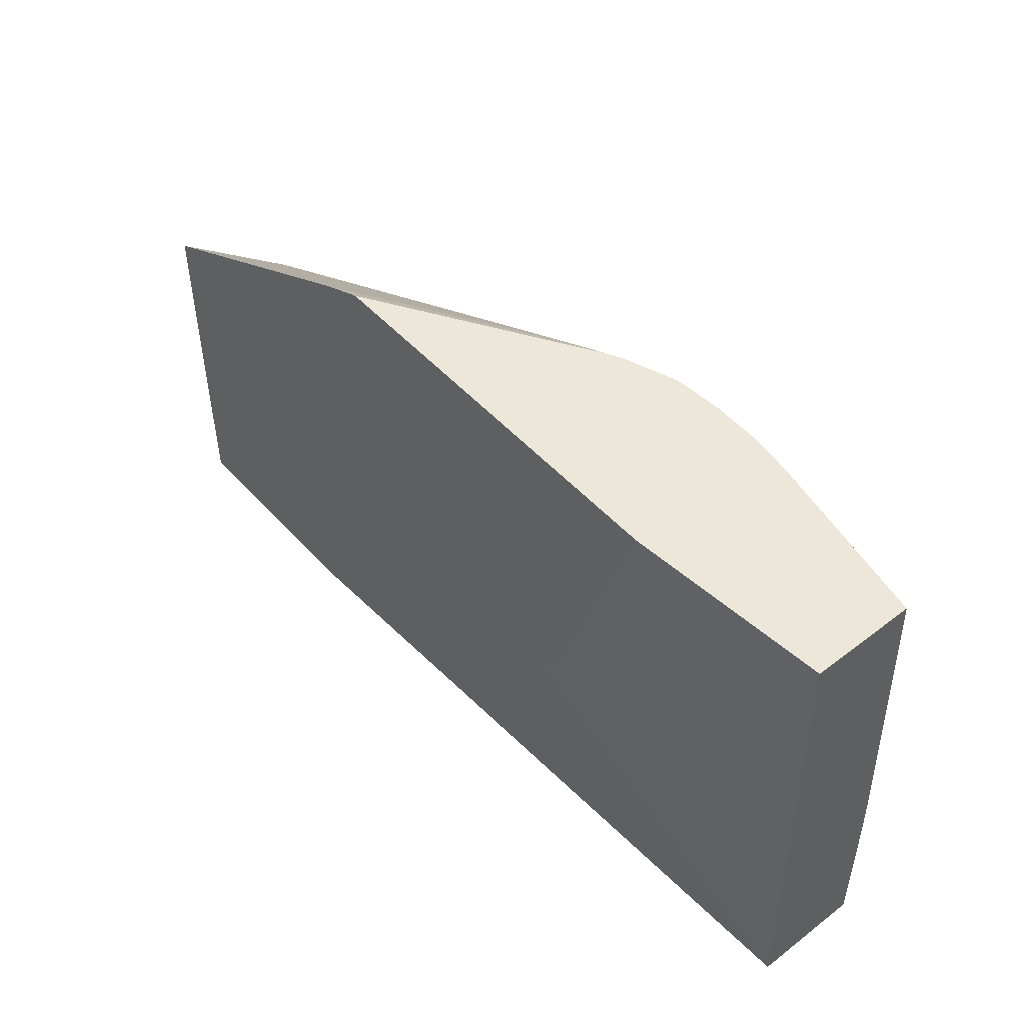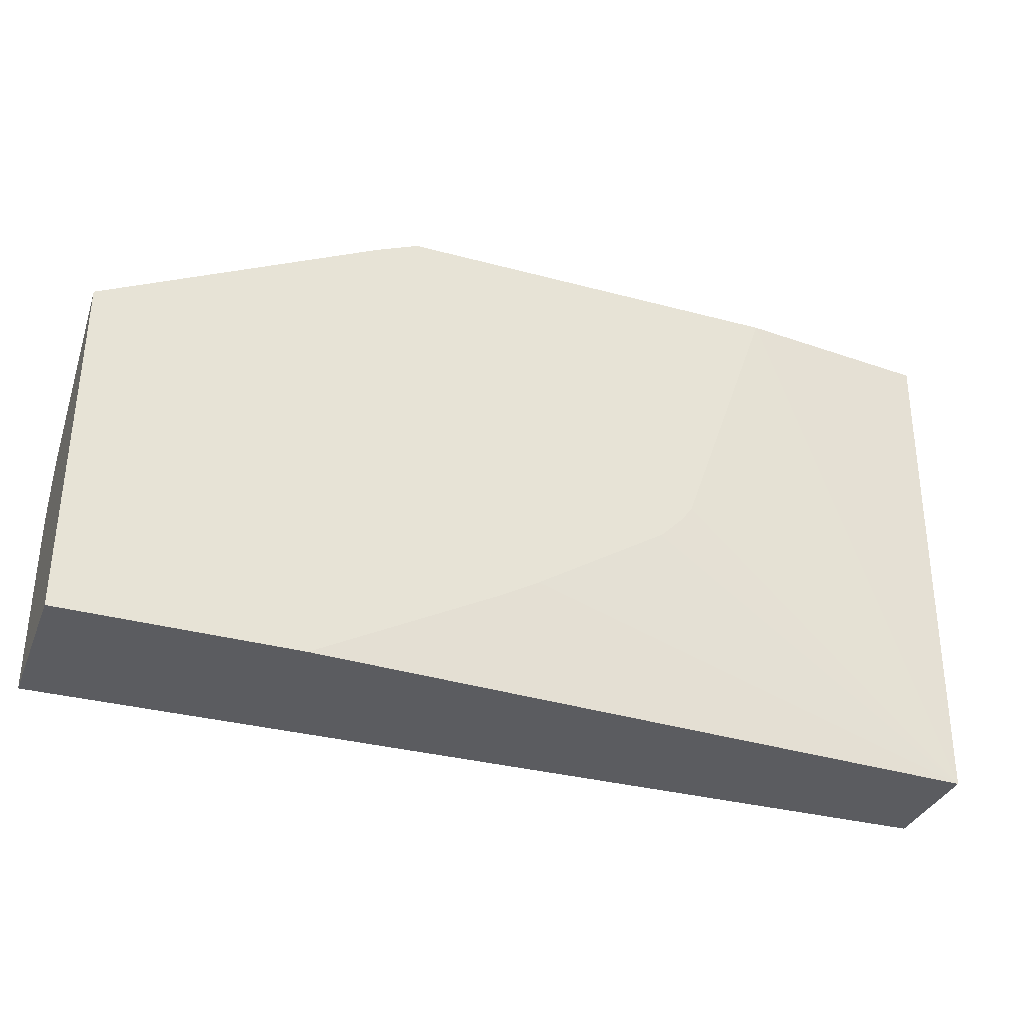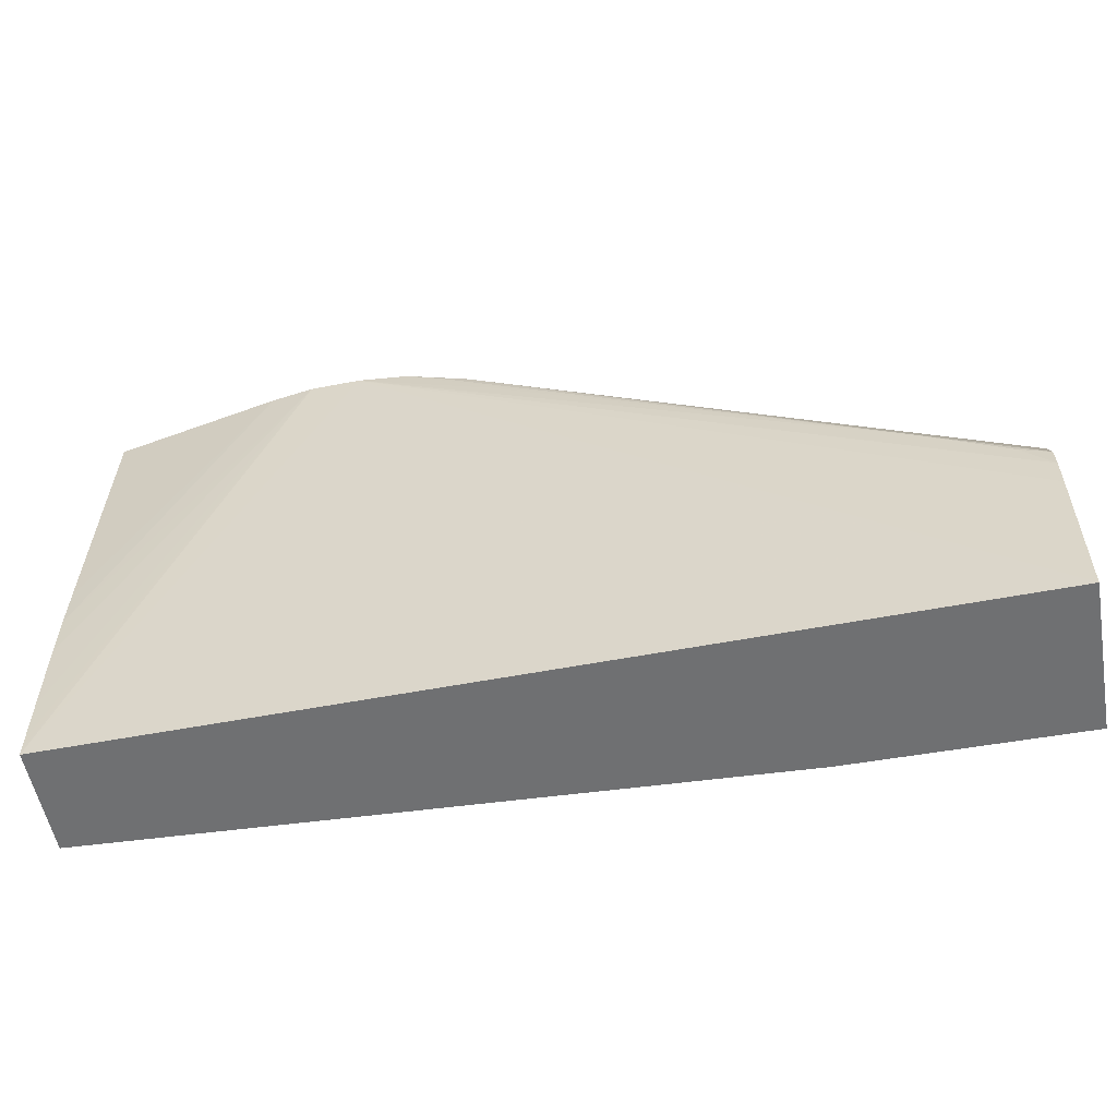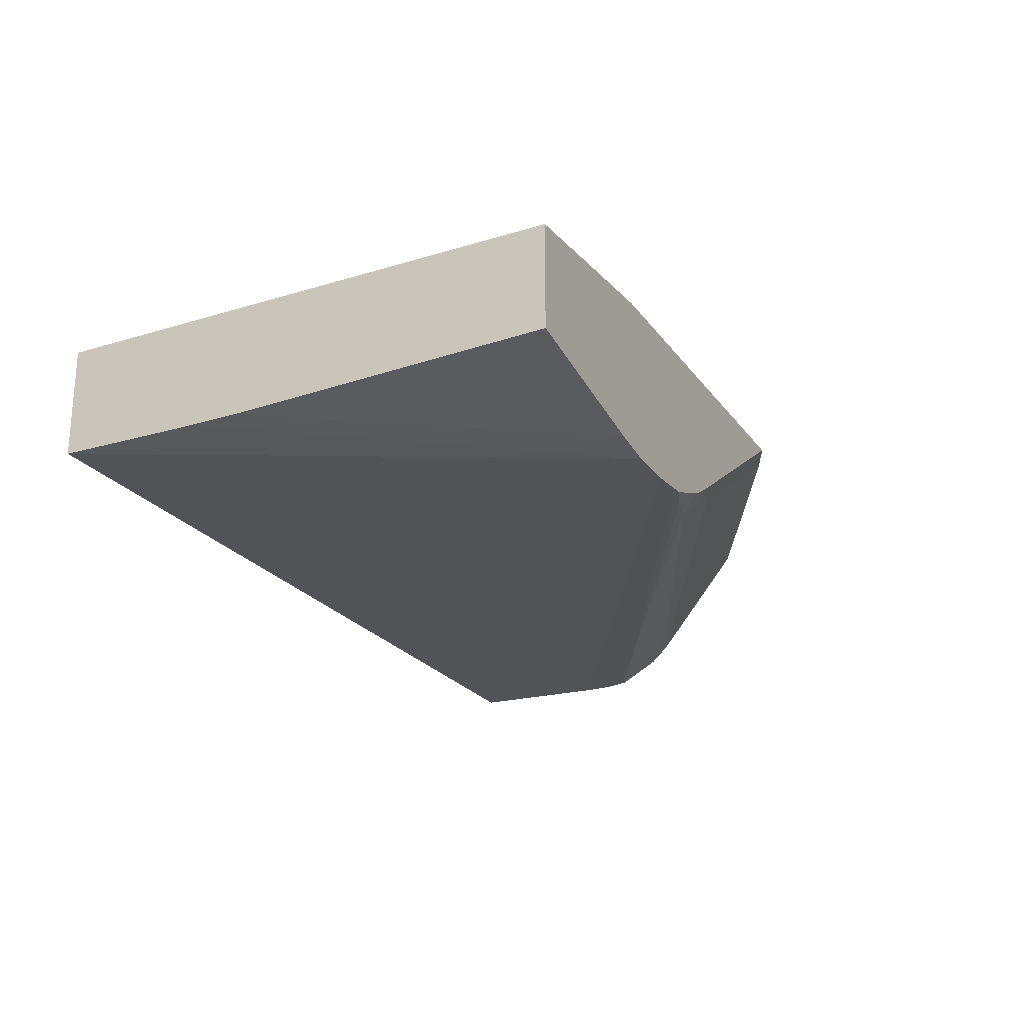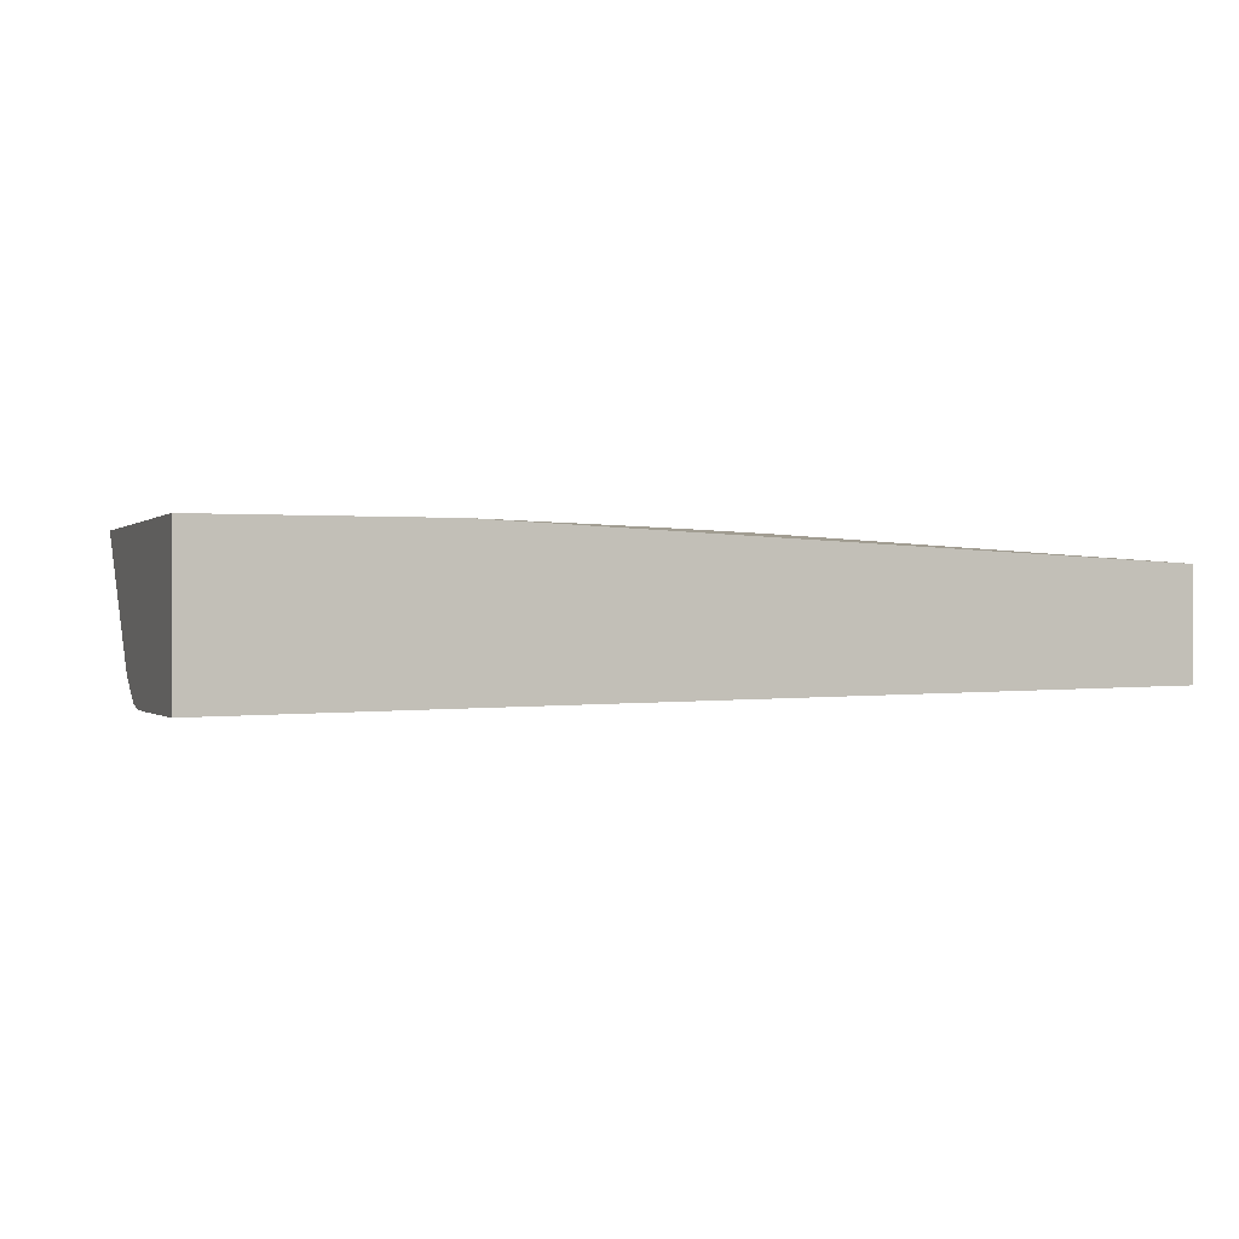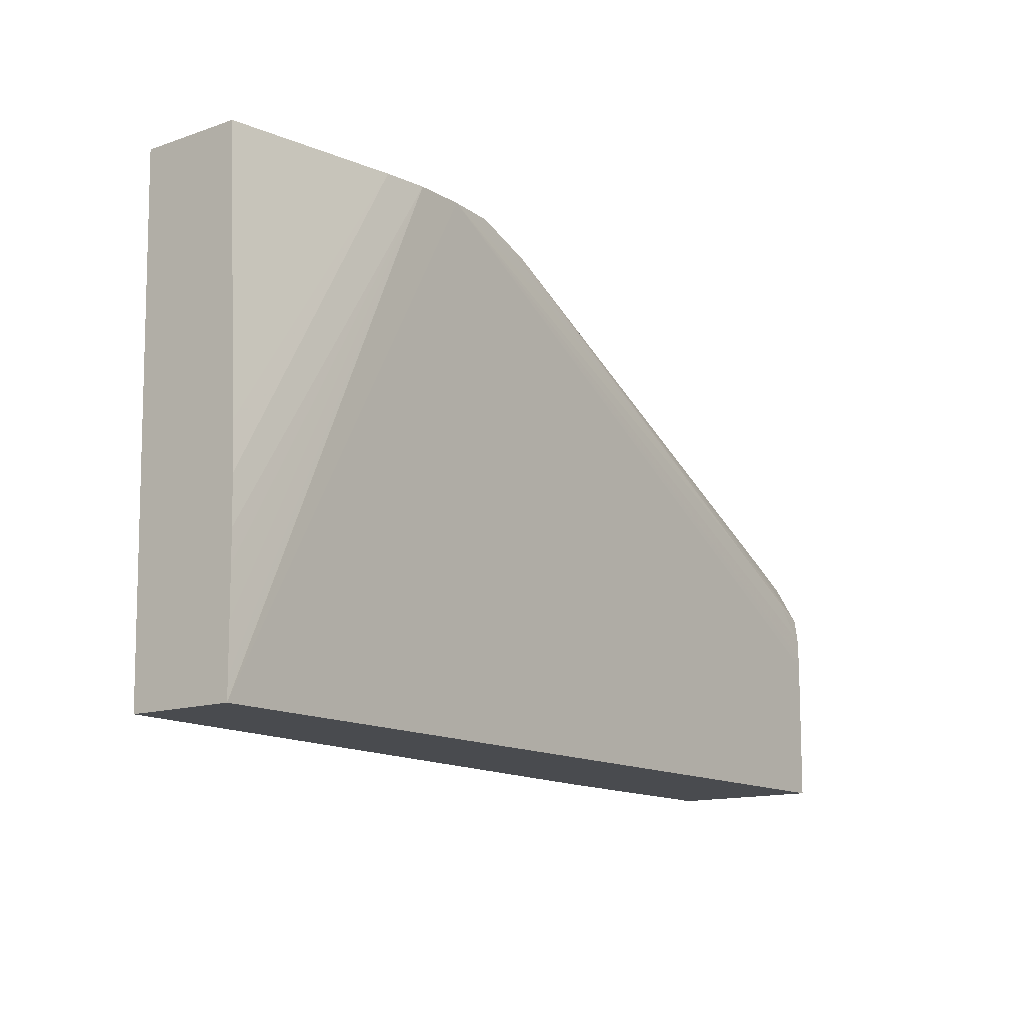
<metadata>
{"format":"obj","ext":"obj","renderer":"f3d","projection":"perspective","resolution":1024,"background":"white","views":[{"elev":49.6,"azim":49.8,"up":"+Y"},{"elev":-34.5,"azim":-19.9,"up":"+Y"},{"elev":-54.9,"azim":-169.5,"up":"+Y"},{"elev":-22.0,"azim":116.1,"up":"+Z"},{"elev":-0.0,"azim":-20.5,"up":"+Z"},{"elev":-13.8,"azim":127.2,"up":"+Y"}]}
</metadata>
<code>
v 0.01089 0.02012 0.004289
v 0.01089 0.002668 0.003891
v 0.01089 0.02012 0.0007835
v 0.00412 0.02012 0.004924
v 0.01089 0.002668 0.0001573
v 0.0009491 0.01107 0.004924
v 0.0005679 0.01055 0.004924
v -0.0001334 0.009814 0.004924
v -0.0002645 0.009702 0.004924
v -0.004741 0.006816 0.004924
v -0.005296 0.006485 0.004924
v -0.005949 0.006099 0.004924
v -0.0123 0.002668 0.004924
v 0.01089 0.01078 0.0003125
v 0.005084 0.02012 -0.0003197
v -0.009297 0.02012 0.004924
v 0.001922 0.02012 -0.000563
v 0.003626 0.02012 -0.0005307
v 0.01089 0.002866 0.0001583
v -0.02026 0.002668 -0.0003524
v -0.02026 0.002668 0.004924
v 0.01089 0.009196 0.0002383
v -0.009303 0.02012 0.004924
v -0.002116 0.02012 0.0004902
v -0.002826 0.01837 -0.0004389
v 0.0002295 0.02012 -0.0004319
v -0.02026 0.007701 -0.000389
v -0.02026 0.008034 -0.0003814
v -0.02023 0.008748 -0.0003653
v -0.02026 0.008738 -0.0003648
v -0.01627 0.01157 -0.0003342
v 0.01089 0.007614 0.0001986
v 0.01089 0.006556 0.0001868
v 0.01089 0.006032 0.000182
v 0.01089 0.004974 0.0001723
v 0.01089 0.003391 0.0001615
v -0.02026 0.01474 0.004924
v -0.01073 0.0195 0.004924
v -0.002826 0.01993 0.0006497
v -0.001506 0.02012 0.000183
v -0.001966 0.01942 -0.0003197
v -0.003991 0.01805 -0.0003884
v -0.000911 0.01967 -0.000404
v -0.02026 0.009529 -0.0002585
v -0.02023 0.009539 -0.0002622
v -0.01923 0.009862 -0.0003234
v -0.01868 0.01069 -0.0001258
v -0.01119 0.01447 -0.0002794
v -0.00812 0.01612 -0.0002918
v -0.01982 0.01176 0.0009795
v -0.02026 0.01096 0.0005504
v -0.0111 0.01931 0.004924
v -0.00397 0.01965 0.0009634
v -0.01031 0.0165 0.0009671
v -0.007141 0.01808 0.0009634
v -0.01548 0.0125 -9.357e-05
v -0.02026 0.01089 0.0004961
v -0.01864 0.01205 0.0007094
f 1 2 5
f 1 5 19
f 1 19 36
f 1 36 35
f 1 35 34
f 1 34 33
f 1 33 32
f 1 32 22
f 1 22 14
f 1 14 3
f 1 3 15
f 1 15 18
f 1 18 17
f 1 17 26
f 1 26 40
f 1 40 24
f 1 24 16
f 1 16 4
f 1 4 2
f 2 4 6
f 2 6 7
f 2 7 8
f 2 8 9
f 2 9 10
f 2 10 11
f 2 11 12
f 2 12 13
f 2 13 21
f 2 21 20
f 2 20 5
f 3 14 15
f 4 16 23
f 4 23 38
f 4 38 52
f 4 52 37
f 4 37 21
f 4 21 13
f 4 13 12
f 4 12 11
f 4 11 10
f 4 10 9
f 4 9 8
f 4 8 7
f 4 7 6
f 5 17 18
f 5 18 19
f 5 20 17
f 14 22 15
f 15 22 18
f 16 24 23
f 17 25 26
f 17 20 27
f 17 27 28
f 17 28 29
f 17 29 30
f 17 30 31
f 17 31 25
f 18 22 32
f 18 32 33
f 18 33 34
f 18 34 35
f 18 35 36
f 18 36 19
f 20 21 37
f 20 37 51
f 20 51 57
f 20 57 44
f 20 44 30
f 20 30 28
f 20 28 27
f 23 24 39
f 23 39 38
f 24 40 41
f 24 41 39
f 25 31 26
f 26 31 42
f 26 42 43
f 26 43 41
f 26 41 40
f 28 30 29
f 30 44 45
f 30 45 46
f 30 46 31
f 31 46 45
f 31 45 44
f 31 44 47
f 31 47 48
f 31 48 49
f 31 49 41
f 31 41 42
f 37 50 51
f 37 52 50
f 38 39 53
f 38 53 52
f 39 41 50
f 39 50 54
f 39 54 55
f 39 55 53
f 41 43 42
f 41 49 56
f 41 56 57
f 41 57 58
f 41 58 50
f 44 57 47
f 47 57 56
f 47 56 49
f 47 49 48
f 50 58 51
f 50 52 54
f 51 58 57
f 52 53 55
f 52 55 54

</code>
